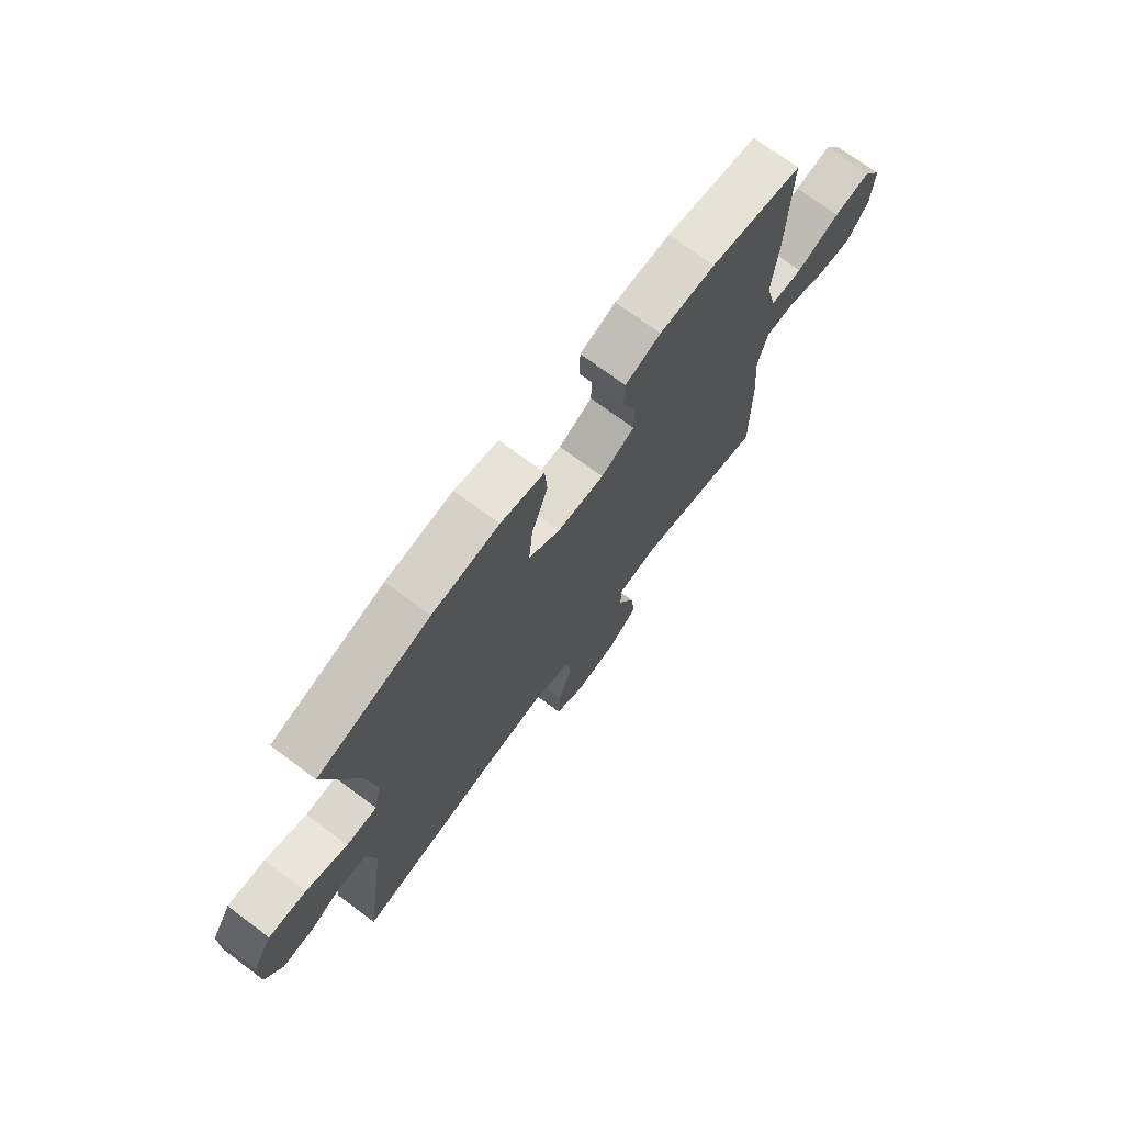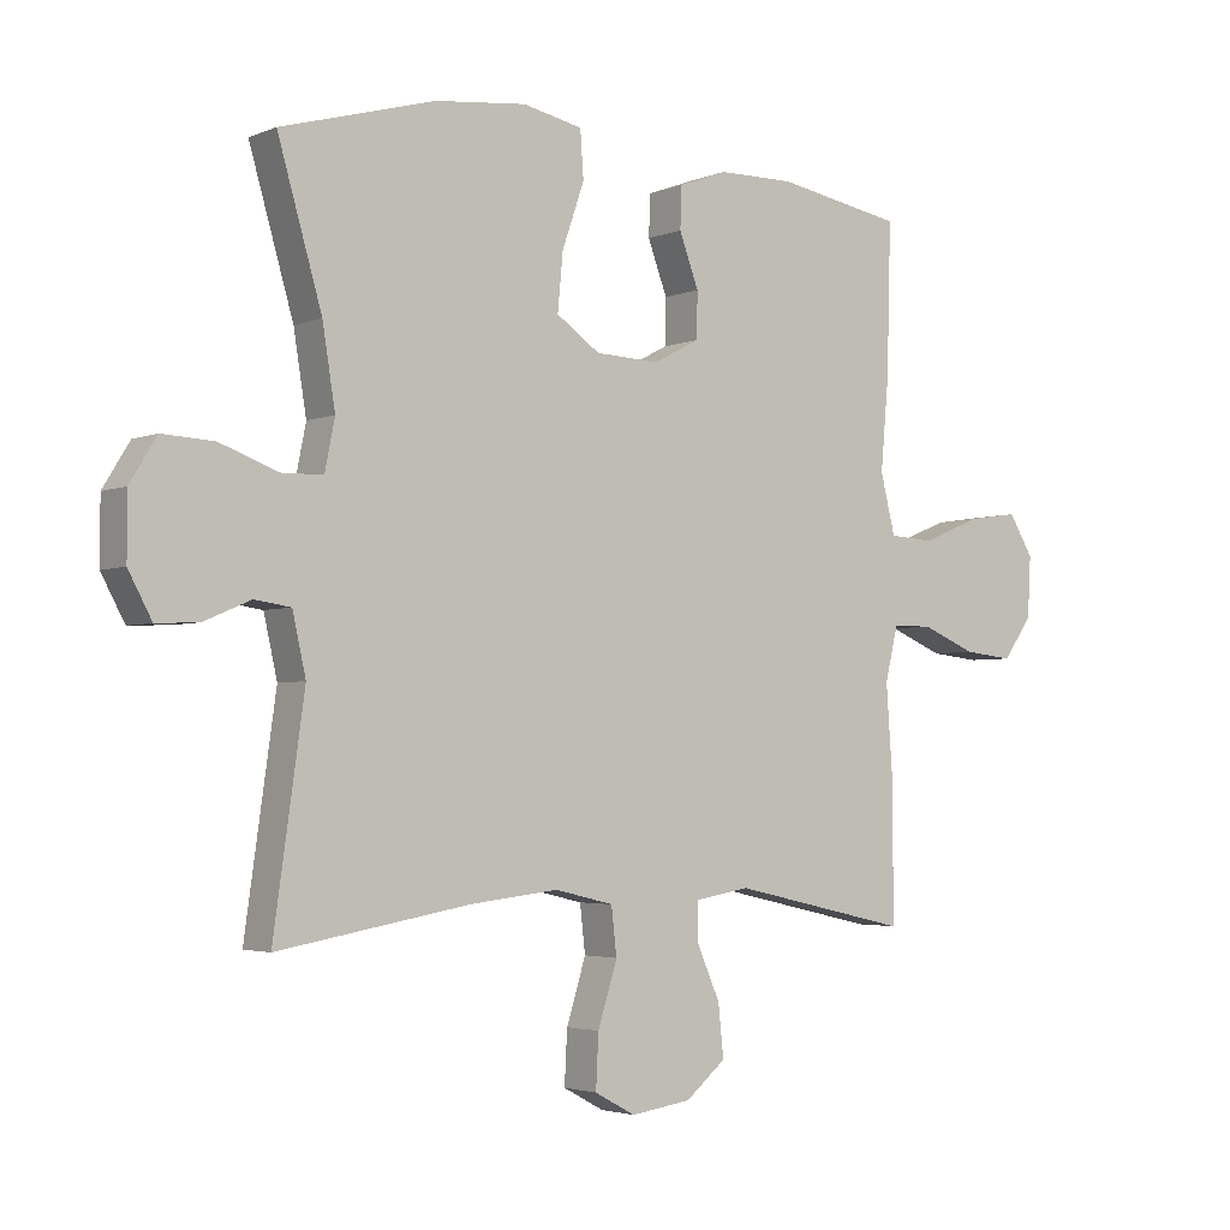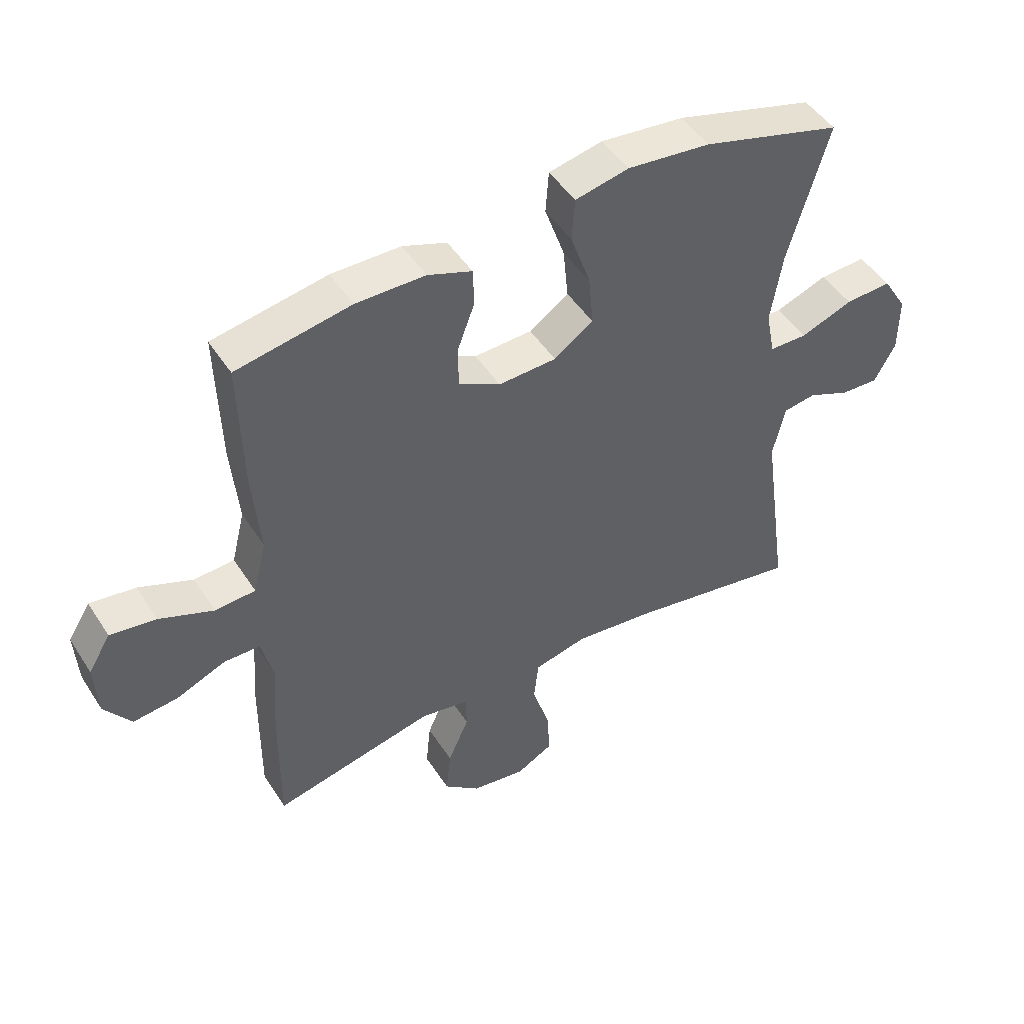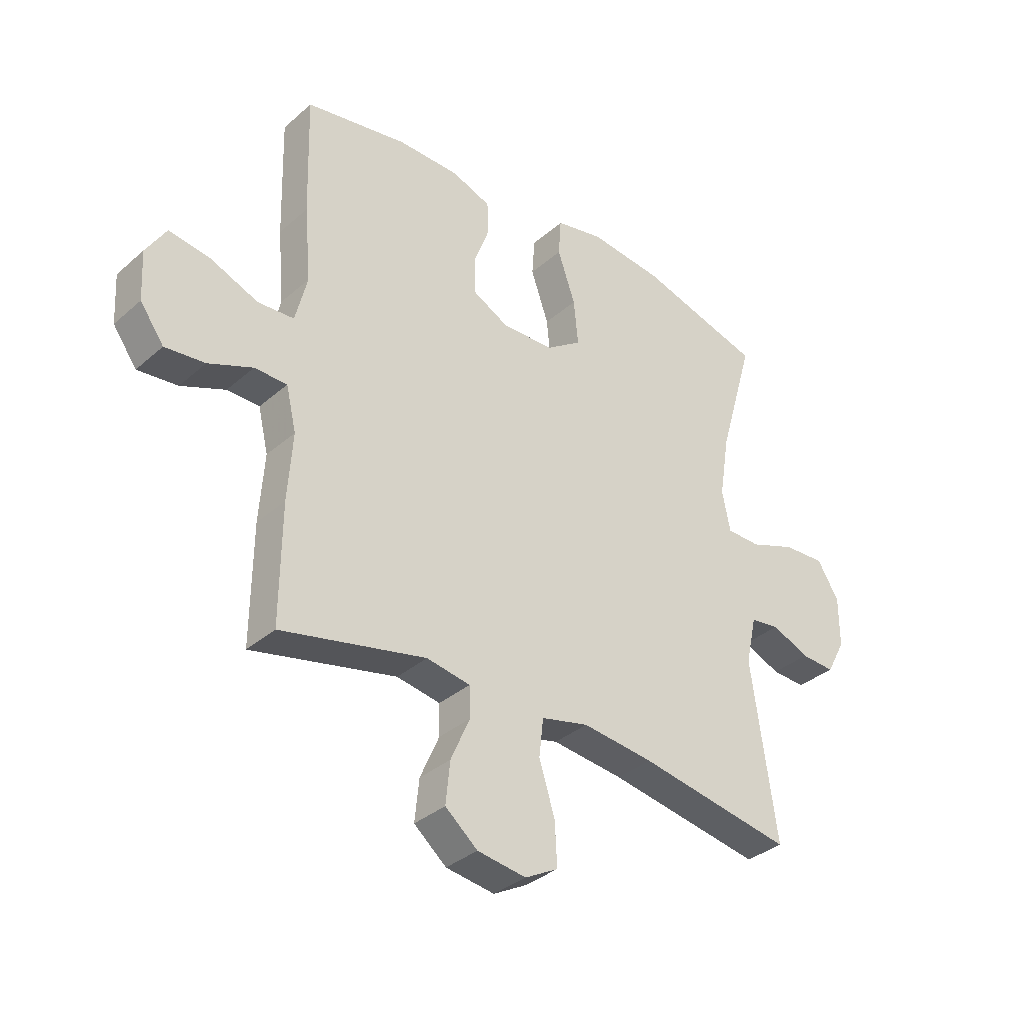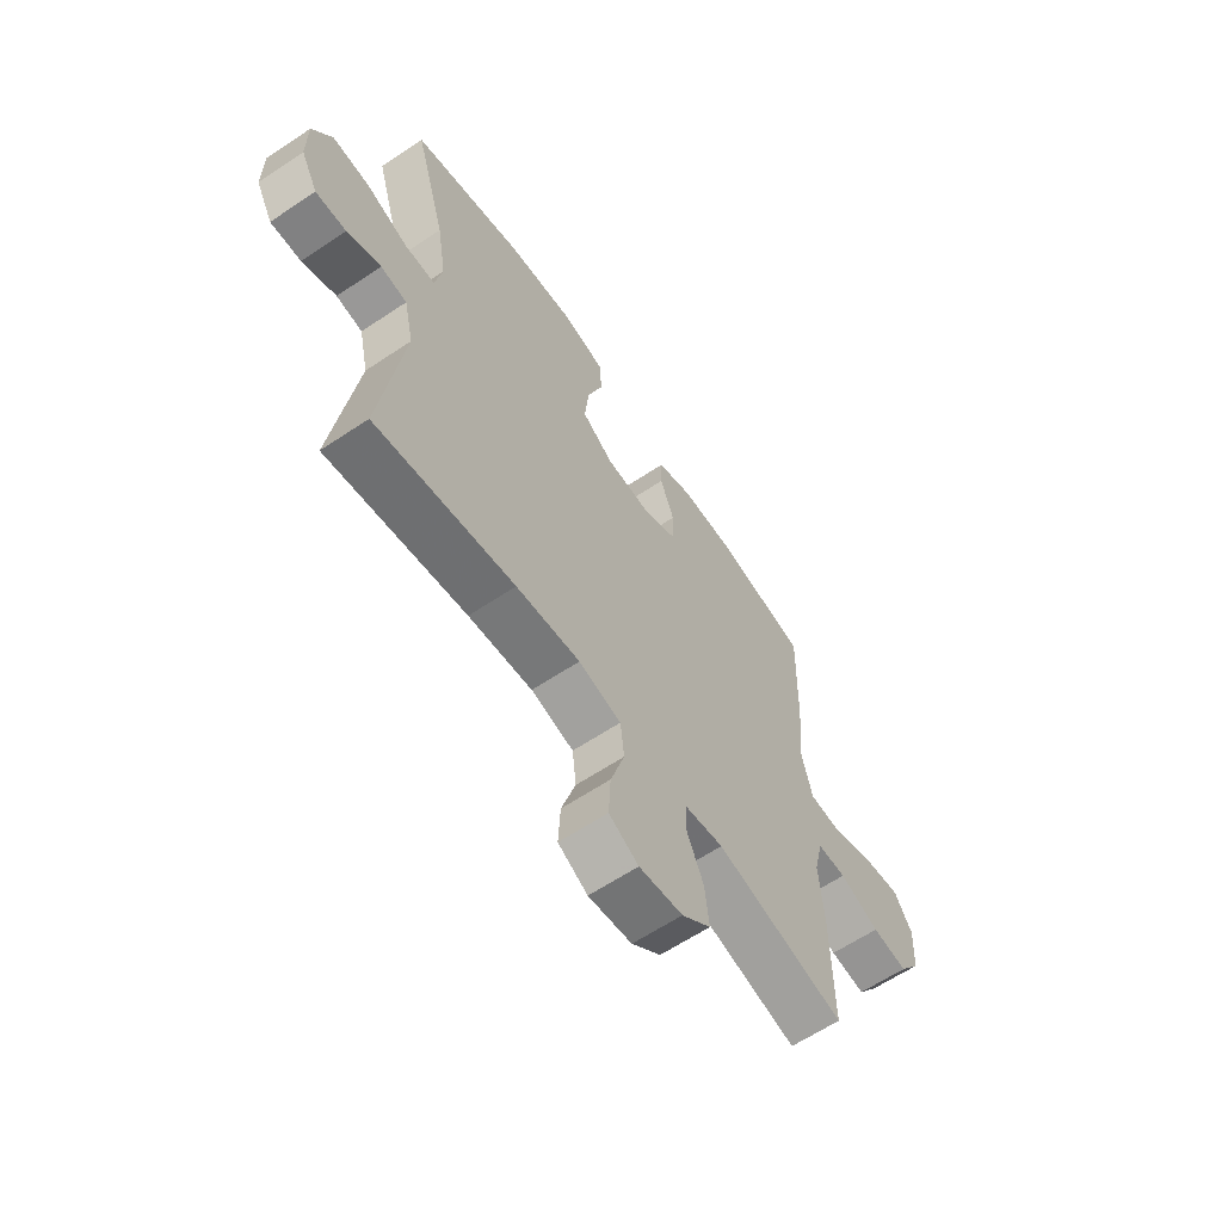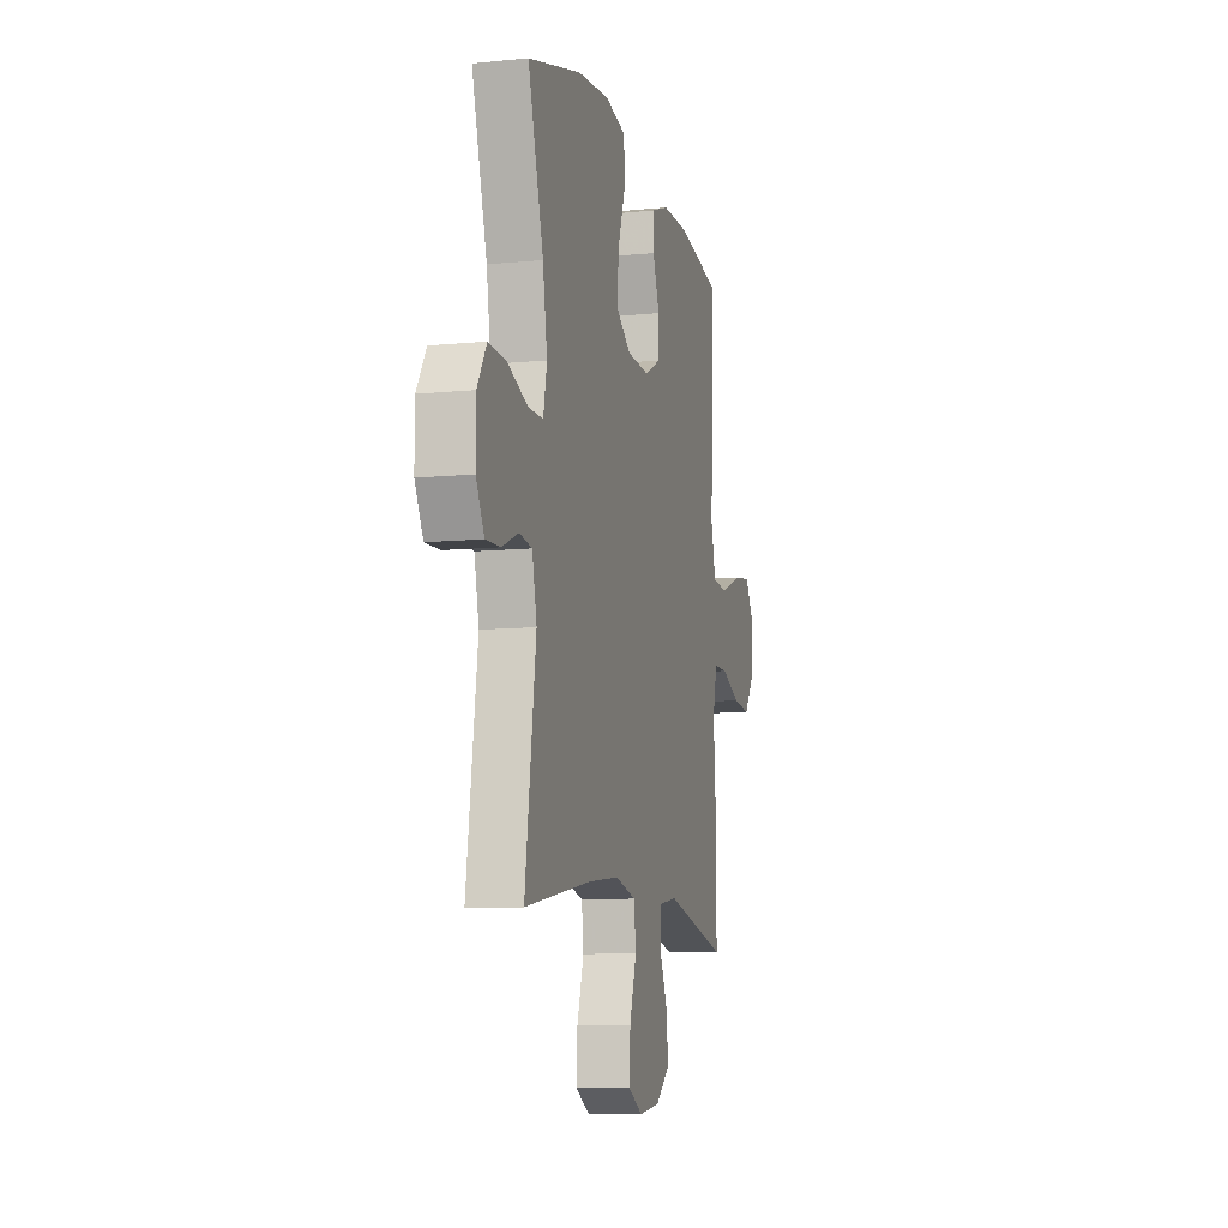
<metadata>
{"format":"obj","ext":"obj","renderer":"f3d","projection":"perspective","resolution":1024,"background":"white","views":[{"elev":72.5,"azim":-53.4,"up":"+Z"},{"elev":-3.2,"azim":-36.5,"up":"+Z"},{"elev":47.8,"azim":148.7,"up":"+Z"},{"elev":-34.7,"azim":139.2,"up":"+Z"},{"elev":-62.5,"azim":-55.9,"up":"+Z"},{"elev":-9.7,"azim":-75.5,"up":"+Z"}]}
</metadata>
<code>
v 0.5 0.07 0.5
v 0.494 0.07 0.277
v 0.482 0.07 0.14
v 0.504 0.07 0.051
v 0.571 0.07 0.047
v 0.66 0.07 0.083
v 0.736 0.07 0.094
v 0.773 0.07 0.034
v 0.768 0.07 -0.057
v 0.724 0.07 -0.118
v 0.65 0.07 -0.11
v 0.568 0.07 -0.076
v 0.508 0.07 -0.077
v 0.489 0.07 -0.157
v 0.498 0.07 -0.283
v 0.5 0.07 -0.5
v 0.232 0.07 -0.44
v 0.151 0.07 -0.454
v 0.15 0.07 -0.511
v 0.185 0.07 -0.591
v 0.193 0.07 -0.668
v 0.133 0.07 -0.718
v 0.043 0.07 -0.731
v -0.018 0.07 -0.698
v -0.014 0.07 -0.619
v 0.015 0.07 -0.526
v 0.007 0.07 -0.456
v -0.081 0.07 -0.435
v -0.213 0.07 -0.45
v -0.5 0.07 -0.5
v -0.454 0.07 -0.174
v -0.474 0.07 -0.085
v -0.528 0.07 -0.077
v -0.598 0.07 -0.107
v -0.661 0.07 -0.11
v -0.696 0.07 -0.045
v -0.696 0.07 0.049
v -0.656 0.07 0.114
v -0.579 0.07 0.11
v -0.493 0.07 0.078
v -0.43 0.07 0.079
v -0.415 0.07 0.154
v -0.434 0.07 0.272
v -0.5 0.07 0.5
v -0.27 0.07 0.565
v -0.133 0.07 0.58
v -0.044 0.07 0.561
v -0.039 0.07 0.491
v -0.072 0.07 0.396
v -0.08 0.07 0.311
v -0.015 0.07 0.266
v 0.081 0.07 0.262
v 0.15 0.07 0.298
v 0.151 0.07 0.366
v 0.122 0.07 0.444
v 0.124 0.07 0.506
v 0.197 0.07 0.533
v 0.311 0.07 0.534
v 0.5 0 0.5
v 0.494 0 0.277
v 0.482 0 0.14
v 0.504 0 0.051
v 0.571 0 0.047
v 0.66 0 0.083
v 0.736 0 0.094
v 0.773 0 0.034
v 0.768 0 -0.057
v 0.724 0 -0.118
v 0.65 0 -0.11
v 0.568 0 -0.076
v 0.508 0 -0.077
v 0.489 0 -0.157
v 0.498 0 -0.283
v 0.5 0 -0.5
v 0.232 0 -0.44
v 0.151 0 -0.454
v 0.15 0 -0.511
v 0.185 0 -0.591
v 0.193 0 -0.668
v 0.133 0 -0.718
v 0.043 0 -0.731
v -0.018 0 -0.698
v -0.014 0 -0.619
v 0.015 0 -0.526
v 0.007 0 -0.456
v -0.081 0 -0.435
v -0.213 0 -0.45
v -0.5 0 -0.5
v -0.454 0 -0.174
v -0.474 0 -0.085
v -0.528 0 -0.077
v -0.598 0 -0.107
v -0.661 0 -0.11
v -0.696 0 -0.045
v -0.696 0 0.049
v -0.656 0 0.114
v -0.579 0 0.11
v -0.493 0 0.078
v -0.43 0 0.079
v -0.415 0 0.154
v -0.434 0 0.272
v -0.5 0 0.5
v -0.27 0 0.565
v -0.133 0 0.58
v -0.044 0 0.561
v -0.039 0 0.491
v -0.072 0 0.396
v -0.08 0 0.311
v -0.015 0 0.266
v 0.081 0 0.262
v 0.15 0 0.298
v 0.151 0 0.366
v 0.122 0 0.444
v 0.124 0 0.506
v 0.197 0 0.533
v 0.311 0 0.534
f 1 2 3
f 58 1 3
f 57 58 3
f 56 57 3
f 55 56 3
f 54 55 3
f 53 54 3 4
f 52 53 4
f 51 52 4
f 47 48 49
f 46 47 49
f 45 46 49
f 44 45 49
f 43 44 49
f 42 43 49 50
f 41 42 50 51
f 38 39 40
f 37 38 40
f 36 37 40
f 35 36 40
f 34 35 40
f 33 34 40
f 32 33 40 41
f 41 51 4
f 32 41 4
f 31 32 4
f 24 25 26
f 23 24 26
f 22 23 26
f 21 22 26
f 20 21 26
f 19 20 26
f 18 19 26 27
f 17 18 27 28
f 14 15 16 17
f 13 14 17 28
f 10 11 12
f 9 10 12
f 8 9 12
f 7 8 12
f 6 7 12
f 5 6 12
f 5 12 13
f 4 5 13
f 31 4 13
f 30 31 13
f 29 30 13
f 13 28 29
f 61 60 59
f 61 59 116
f 61 116 115
f 61 115 114
f 61 114 113
f 61 113 112
f 62 61 112 111
f 62 111 110
f 62 110 109
f 107 106 105
f 107 105 104
f 107 104 103
f 107 103 102
f 107 102 101
f 108 107 101 100
f 109 108 100 99
f 98 97 96
f 98 96 95
f 98 95 94
f 98 94 93
f 98 93 92
f 98 92 91
f 99 98 91 90
f 62 109 99
f 62 99 90
f 62 90 89
f 84 83 82
f 84 82 81
f 84 81 80
f 84 80 79
f 84 79 78
f 84 78 77
f 85 84 77 76
f 86 85 76 75
f 75 74 73 72
f 86 75 72 71
f 70 69 68
f 70 68 67
f 70 67 66
f 70 66 65
f 70 65 64
f 70 64 63
f 71 70 63
f 71 63 62
f 71 62 89
f 71 89 88
f 71 88 87
f 87 86 71
f 1 59 60 2
f 2 60 61 3
f 3 61 62 4
f 4 62 63 5
f 5 63 64 6
f 6 64 65 7
f 7 65 66 8
f 8 66 67 9
f 9 67 68 10
f 10 68 69 11
f 11 69 70 12
f 12 70 71 13
f 13 71 72 14
f 14 72 73 15
f 15 73 74 16
f 16 74 75 17
f 17 75 76 18
f 18 76 77 19
f 19 77 78 20
f 20 78 79 21
f 21 79 80 22
f 22 80 81 23
f 23 81 82 24
f 24 82 83 25
f 25 83 84 26
f 26 84 85 27
f 27 85 86 28
f 28 86 87 29
f 29 87 88 30
f 30 88 89 31
f 31 89 90 32
f 32 90 91 33
f 33 91 92 34
f 34 92 93 35
f 35 93 94 36
f 36 94 95 37
f 37 95 96 38
f 38 96 97 39
f 39 97 98 40
f 40 98 99 41
f 41 99 100 42
f 42 100 101 43
f 43 101 102 44
f 44 102 103 45
f 45 103 104 46
f 46 104 105 47
f 47 105 106 48
f 48 106 107 49
f 49 107 108 50
f 50 108 109 51
f 51 109 110 52
f 52 110 111 53
f 53 111 112 54
f 54 112 113 55
f 55 113 114 56
f 56 114 115 57
f 57 115 116 58
f 58 116 59 1

</code>
